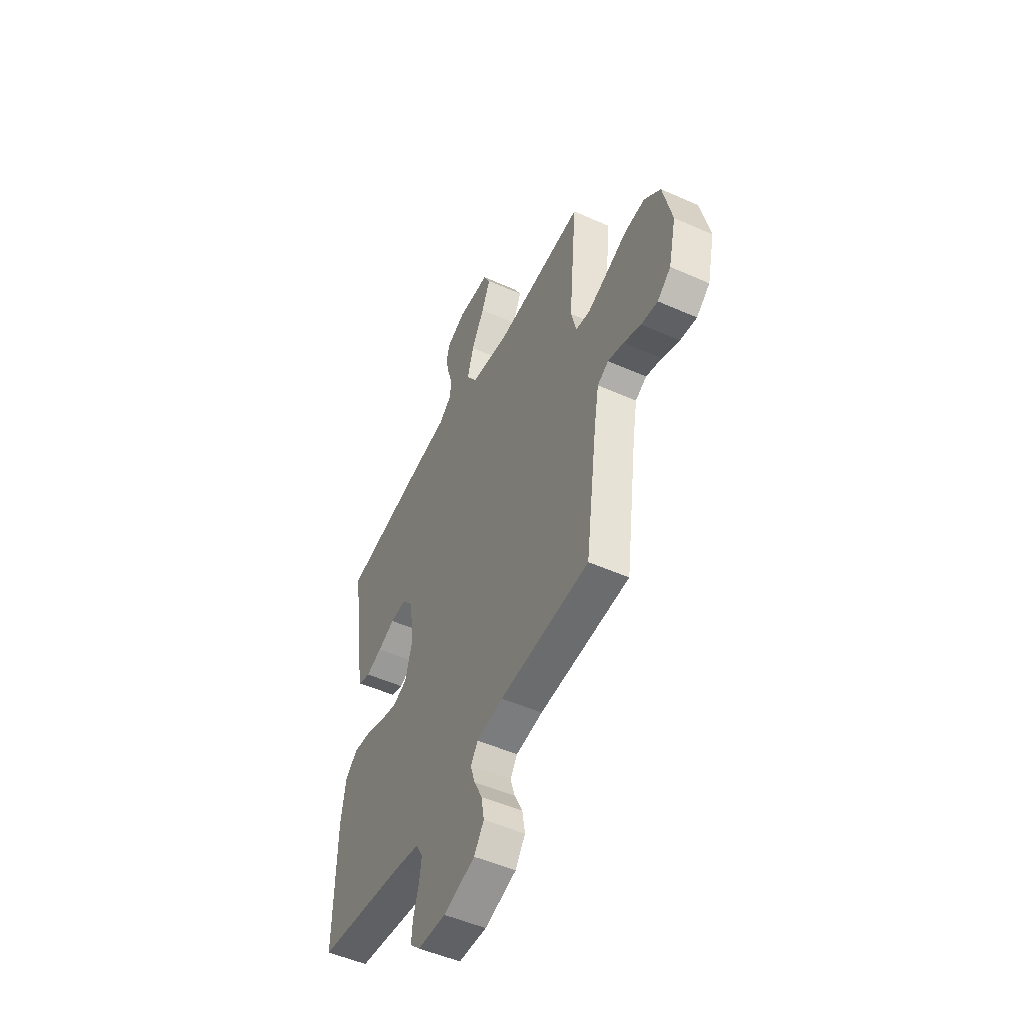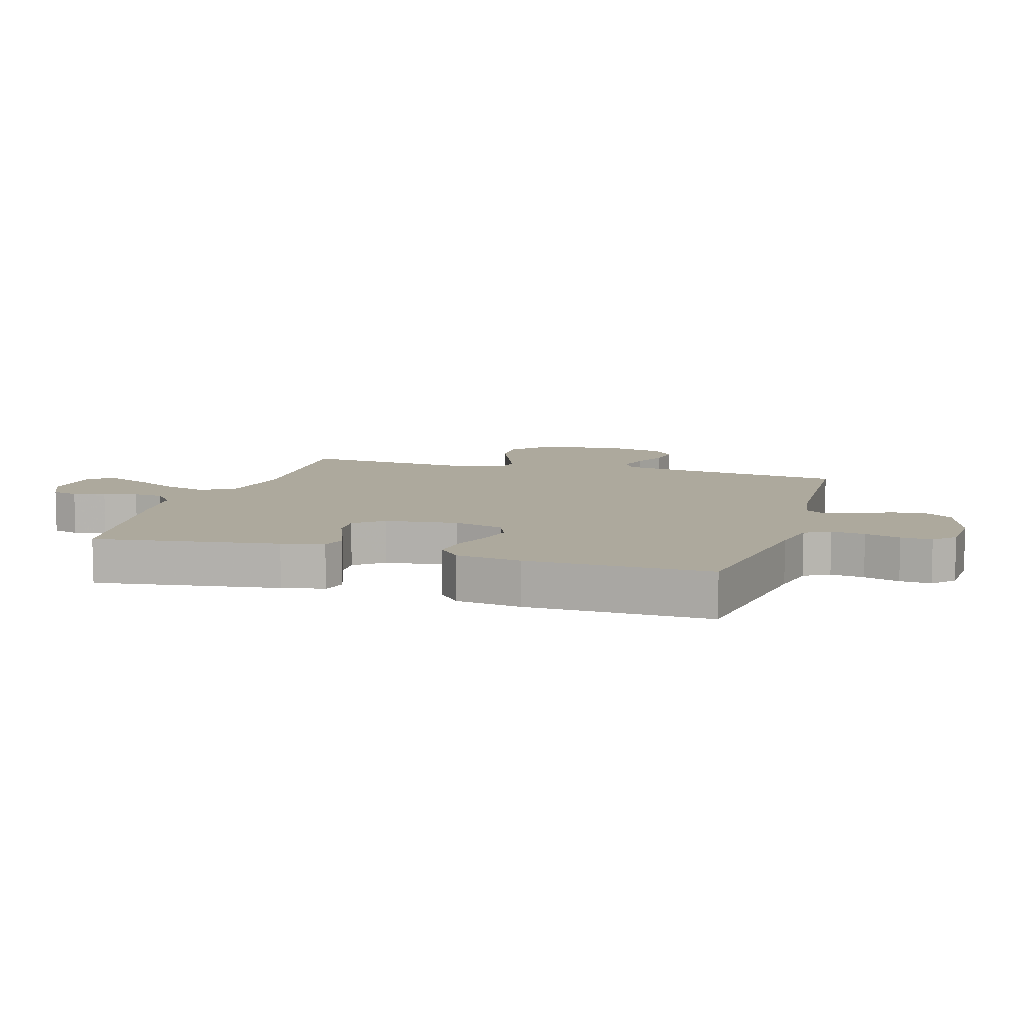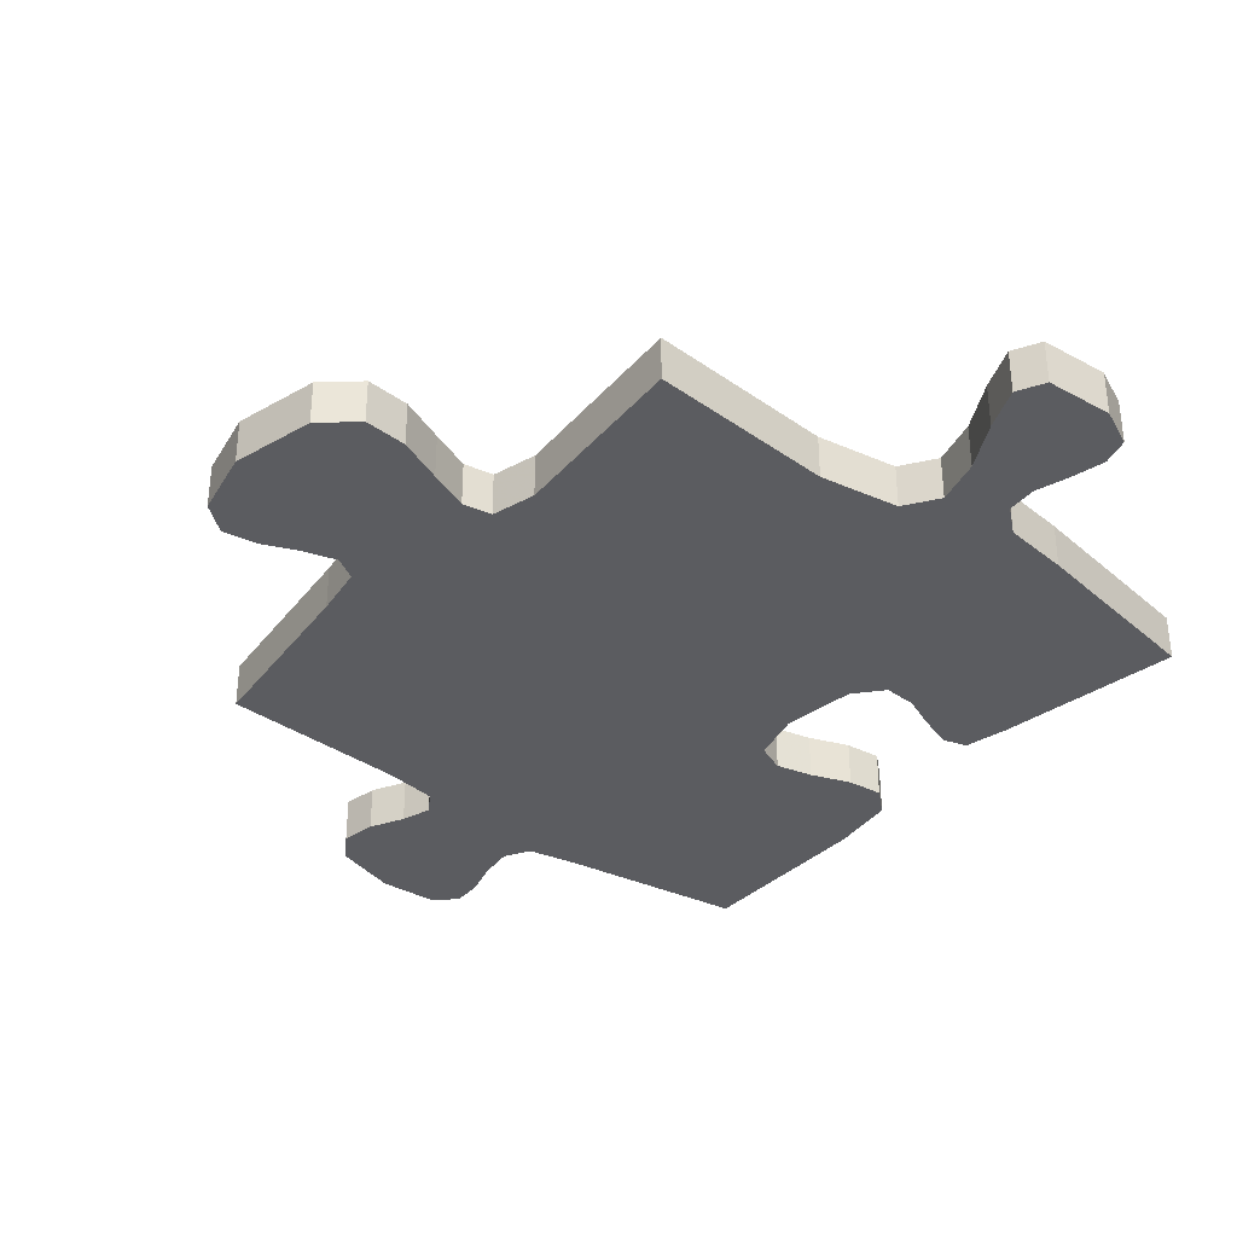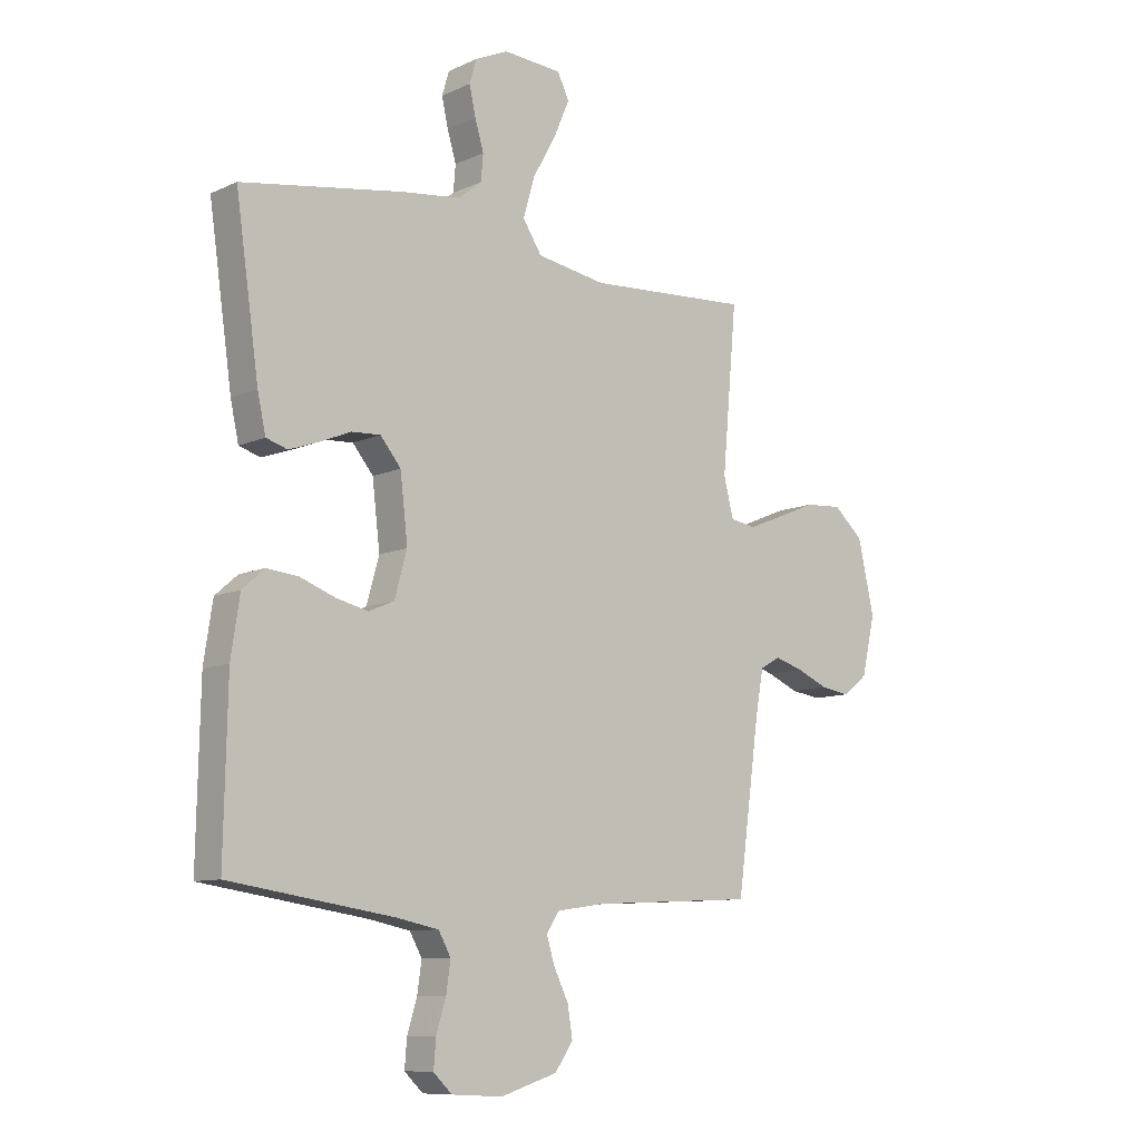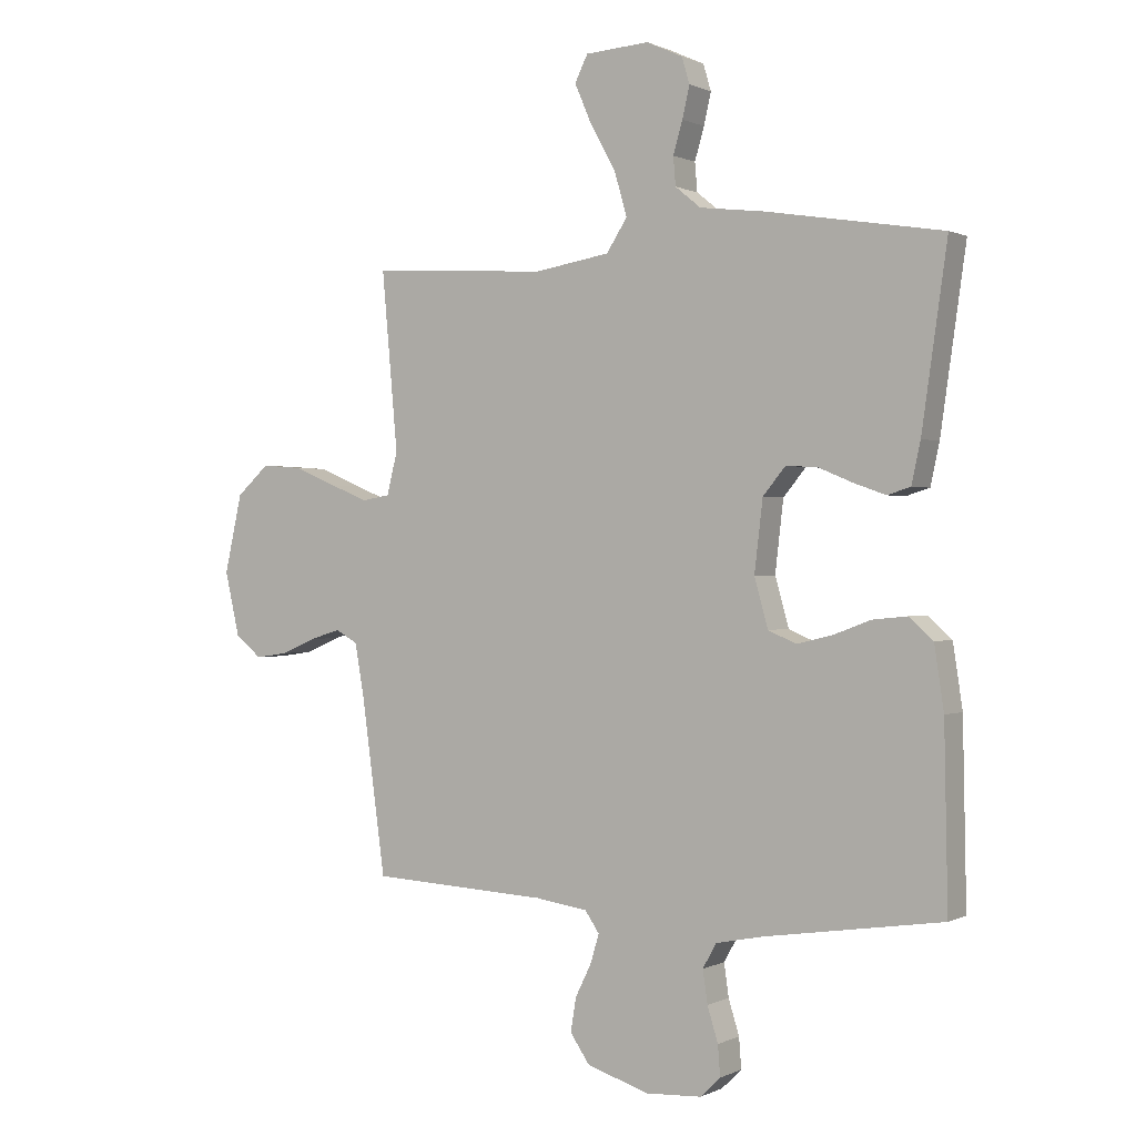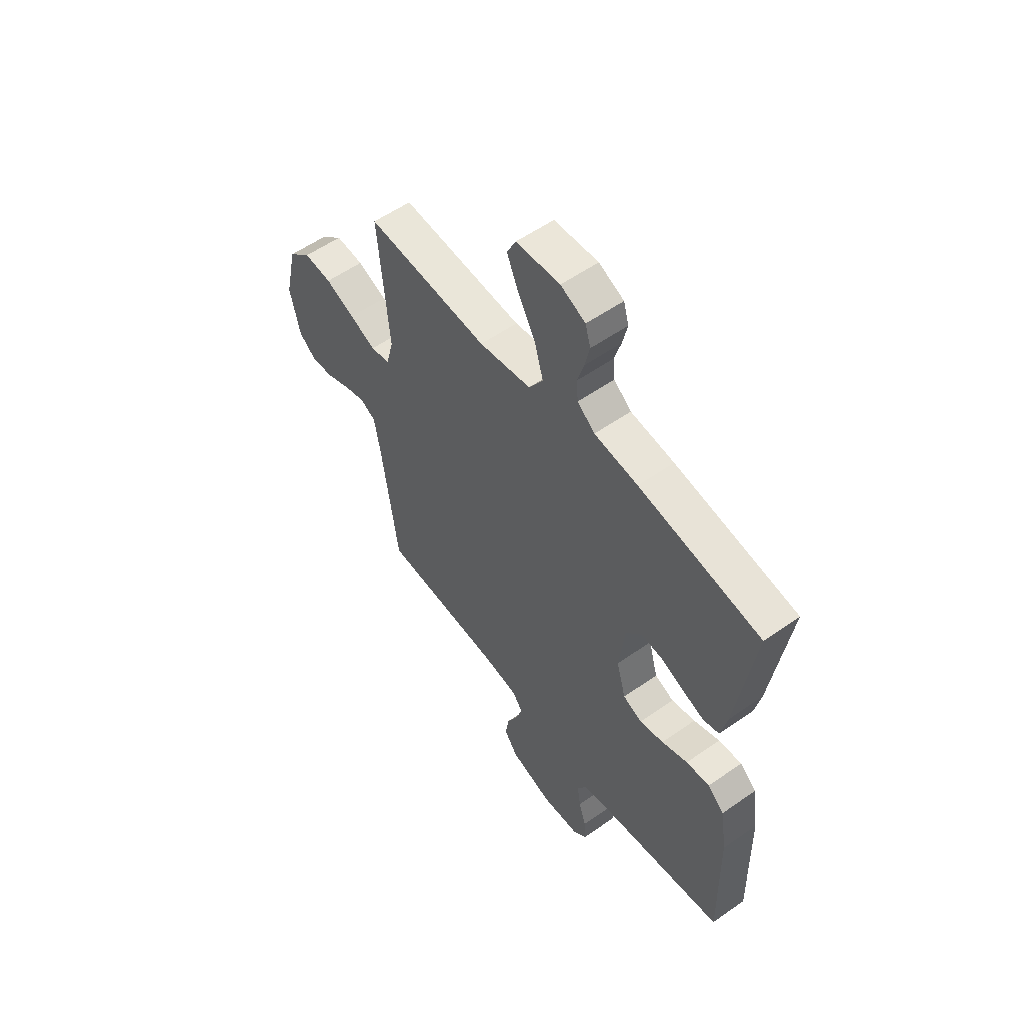
<metadata>
{"format":"obj","ext":"obj","renderer":"f3d","projection":"perspective","resolution":1024,"background":"white","views":[{"elev":-50.9,"azim":-115.9,"up":"+Z"},{"elev":8.9,"azim":106.6,"up":"+Y"},{"elev":-35.1,"azim":-39.8,"up":"+Y"},{"elev":-9.7,"azim":139.3,"up":"+Z"},{"elev":0.4,"azim":31.2,"up":"+Z"},{"elev":56.1,"azim":53.6,"up":"+Z"}]}
</metadata>
<code>
v -0.5 0.07 -0.5
v -0.541 0.07 -0.2
v -0.556 0.07 -0.116
v -0.593 0.07 -0.095
v -0.646 0.07 -0.111
v -0.704 0.07 -0.136
v -0.759 0.07 -0.144
v -0.804 0.07 -0.108
v -0.829 0.07 0
v -0.799 0.07 0.133
v -0.744 0.07 0.182
v -0.675 0.07 0.177
v -0.603 0.07 0.147
v -0.538 0.07 0.121
v -0.491 0.07 0.129
v -0.473 0.07 0.2
v -0.5 0.07 0.5
v -0.2 0.07 0.481
v -0.072 0.07 0.502
v -0.037 0.07 0.556
v -0.058 0.07 0.629
v -0.101 0.07 0.706
v -0.13 0.07 0.773
v -0.108 0.07 0.817
v 0 0.07 0.824
v 0.061 0.07 0.796
v 0.074 0.07 0.752
v 0.062 0.07 0.699
v 0.046 0.07 0.645
v 0.05 0.07 0.597
v 0.093 0.07 0.562
v 0.2 0.07 0.549
v 0.5 0.07 0.5
v 0.457 0.07 0.2
v 0.442 0.07 0.131
v 0.403 0.07 0.119
v 0.349 0.07 0.138
v 0.291 0.07 0.162
v 0.238 0.07 0.165
v 0.2 0.07 0.119
v 0.186 0.07 0
v 0.209 0.07 -0.082
v 0.256 0.07 -0.102
v 0.315 0.07 -0.088
v 0.379 0.07 -0.064
v 0.437 0.07 -0.058
v 0.478 0.07 -0.094
v 0.494 0.07 -0.2
v 0.5 0.07 -0.5
v 0.2 0.07 -0.545
v 0.121 0.07 -0.561
v 0.098 0.07 -0.602
v 0.106 0.07 -0.657
v 0.124 0.07 -0.715
v 0.128 0.07 -0.766
v 0.094 0.07 -0.799
v 0 0.07 -0.804
v -0.105 0.07 -0.771
v -0.138 0.07 -0.723
v -0.129 0.07 -0.667
v -0.102 0.07 -0.612
v -0.087 0.07 -0.563
v -0.111 0.07 -0.528
v -0.2 0.07 -0.515
v -0.5 0 -0.5
v -0.541 0 -0.2
v -0.556 0 -0.116
v -0.593 0 -0.095
v -0.646 0 -0.111
v -0.704 0 -0.136
v -0.759 0 -0.144
v -0.804 0 -0.108
v -0.829 0 0
v -0.799 0 0.133
v -0.744 0 0.182
v -0.675 0 0.177
v -0.603 0 0.147
v -0.538 0 0.121
v -0.491 0 0.129
v -0.473 0 0.2
v -0.5 0 0.5
v -0.2 0 0.481
v -0.072 0 0.502
v -0.037 0 0.556
v -0.058 0 0.629
v -0.101 0 0.706
v -0.13 0 0.773
v -0.108 0 0.817
v 0 0 0.824
v 0.061 0 0.796
v 0.074 0 0.752
v 0.062 0 0.699
v 0.046 0 0.645
v 0.05 0 0.597
v 0.093 0 0.562
v 0.2 0 0.549
v 0.5 0 0.5
v 0.457 0 0.2
v 0.442 0 0.131
v 0.403 0 0.119
v 0.349 0 0.138
v 0.291 0 0.162
v 0.238 0 0.165
v 0.2 0 0.119
v 0.186 0 0
v 0.209 0 -0.082
v 0.256 0 -0.102
v 0.315 0 -0.088
v 0.379 0 -0.064
v 0.437 0 -0.058
v 0.478 0 -0.094
v 0.494 0 -0.2
v 0.5 0 -0.5
v 0.2 0 -0.545
v 0.121 0 -0.561
v 0.098 0 -0.602
v 0.106 0 -0.657
v 0.124 0 -0.715
v 0.128 0 -0.766
v 0.094 0 -0.799
v 0 0 -0.804
v -0.105 0 -0.771
v -0.138 0 -0.723
v -0.129 0 -0.667
v -0.102 0 -0.612
v -0.087 0 -0.563
v -0.111 0 -0.528
v -0.2 0 -0.515
f 59 60 61
f 58 59 61
f 57 58 61
f 56 57 61
f 55 56 61
f 54 55 61
f 53 54 61
f 52 53 61 62
f 51 52 62 63
f 48 49 50
f 47 48 50
f 46 47 50
f 45 46 50
f 44 45 50
f 51 63 64
f 50 51 64
f 44 50 64
f 43 44 64
f 36 37 38
f 35 36 38
f 34 35 38
f 33 34 38
f 32 33 38
f 31 32 38
f 30 31 38 39
f 27 28 29
f 26 27 29
f 25 26 29
f 24 25 29
f 23 24 29
f 22 23 29
f 21 22 29
f 20 21 29 30
f 30 39 40
f 20 30 40
f 19 20 40
f 16 17 18
f 19 40 41
f 18 19 41
f 16 18 41
f 15 16 41
f 11 12 13
f 10 11 13
f 9 10 13
f 8 9 13
f 7 8 13
f 6 7 13
f 5 6 13
f 4 5 13 14
f 64 1 2
f 43 64 2
f 42 43 2
f 15 41 42
f 14 15 42
f 4 14 42
f 3 4 42
f 2 3 42
f 125 124 123
f 125 123 122
f 125 122 121
f 125 121 120
f 125 120 119
f 125 119 118
f 125 118 117
f 126 125 117 116
f 127 126 116 115
f 114 113 112
f 114 112 111
f 114 111 110
f 114 110 109
f 114 109 108
f 128 127 115
f 128 115 114
f 128 114 108
f 128 108 107
f 102 101 100
f 102 100 99
f 102 99 98
f 102 98 97
f 102 97 96
f 102 96 95
f 103 102 95 94
f 93 92 91
f 93 91 90
f 93 90 89
f 93 89 88
f 93 88 87
f 93 87 86
f 93 86 85
f 94 93 85 84
f 104 103 94
f 104 94 84
f 104 84 83
f 82 81 80
f 105 104 83
f 105 83 82
f 105 82 80
f 105 80 79
f 77 76 75
f 77 75 74
f 77 74 73
f 77 73 72
f 77 72 71
f 77 71 70
f 77 70 69
f 78 77 69 68
f 66 65 128
f 66 128 107
f 66 107 106
f 106 105 79
f 106 79 78
f 106 78 68
f 106 68 67
f 106 67 66
f 1 65 66 2
f 2 66 67 3
f 3 67 68 4
f 4 68 69 5
f 5 69 70 6
f 6 70 71 7
f 7 71 72 8
f 8 72 73 9
f 9 73 74 10
f 10 74 75 11
f 11 75 76 12
f 12 76 77 13
f 13 77 78 14
f 14 78 79 15
f 15 79 80 16
f 16 80 81 17
f 17 81 82 18
f 18 82 83 19
f 19 83 84 20
f 20 84 85 21
f 21 85 86 22
f 22 86 87 23
f 23 87 88 24
f 24 88 89 25
f 25 89 90 26
f 26 90 91 27
f 27 91 92 28
f 28 92 93 29
f 29 93 94 30
f 30 94 95 31
f 31 95 96 32
f 32 96 97 33
f 33 97 98 34
f 34 98 99 35
f 35 99 100 36
f 36 100 101 37
f 37 101 102 38
f 38 102 103 39
f 39 103 104 40
f 40 104 105 41
f 41 105 106 42
f 42 106 107 43
f 43 107 108 44
f 44 108 109 45
f 45 109 110 46
f 46 110 111 47
f 47 111 112 48
f 48 112 113 49
f 49 113 114 50
f 50 114 115 51
f 51 115 116 52
f 52 116 117 53
f 53 117 118 54
f 54 118 119 55
f 55 119 120 56
f 56 120 121 57
f 57 121 122 58
f 58 122 123 59
f 59 123 124 60
f 60 124 125 61
f 61 125 126 62
f 62 126 127 63
f 63 127 128 64
f 64 128 65 1

</code>
